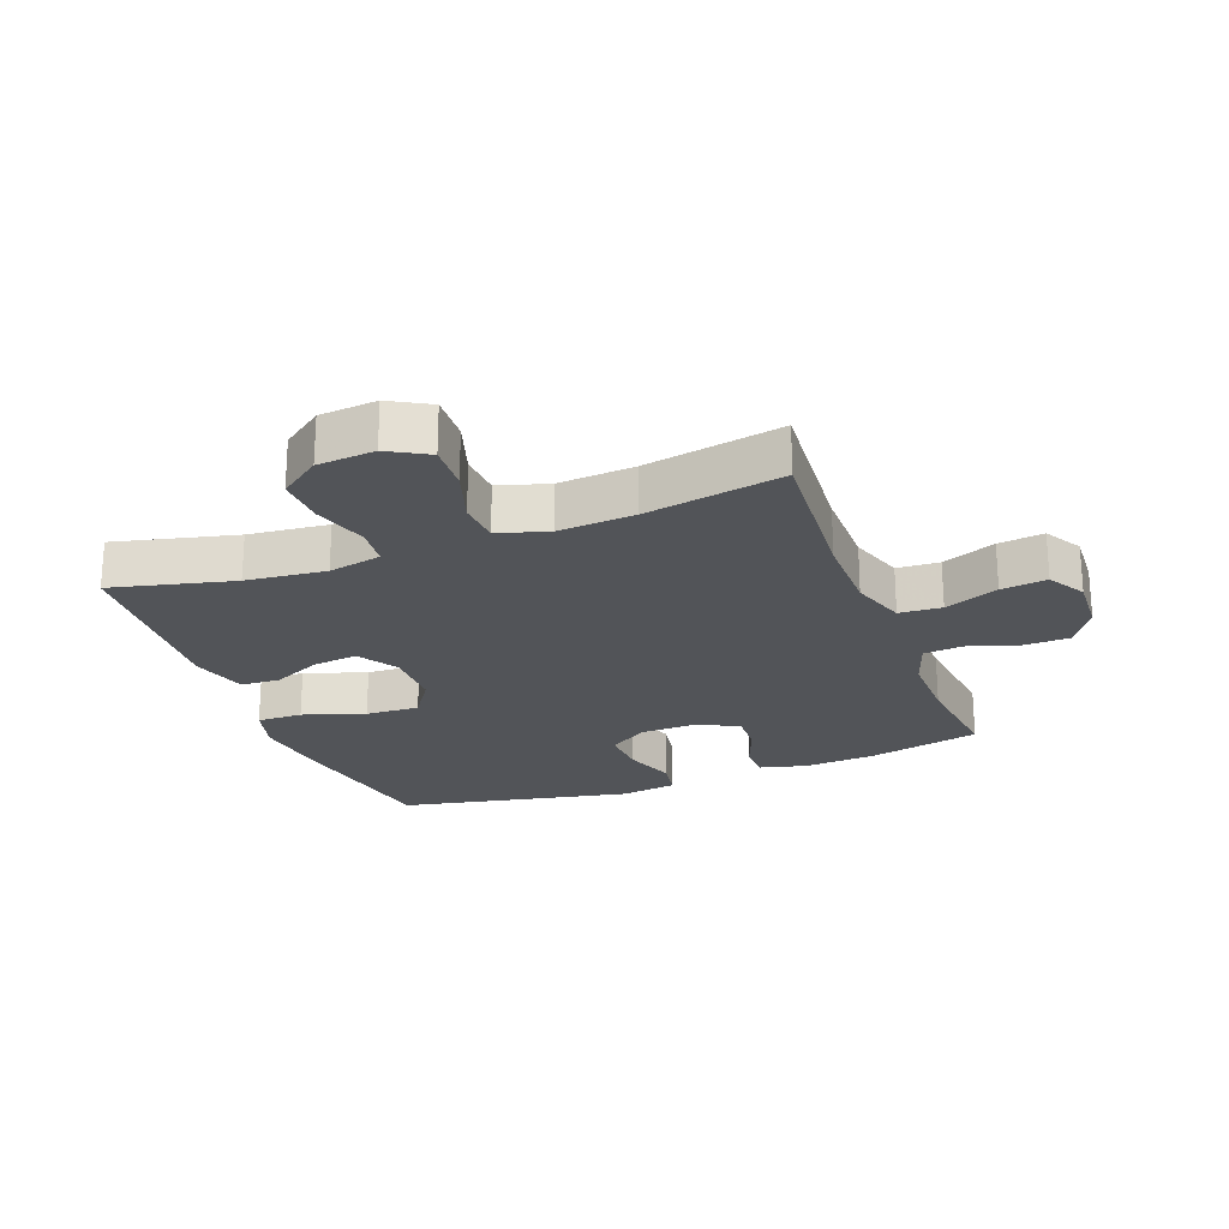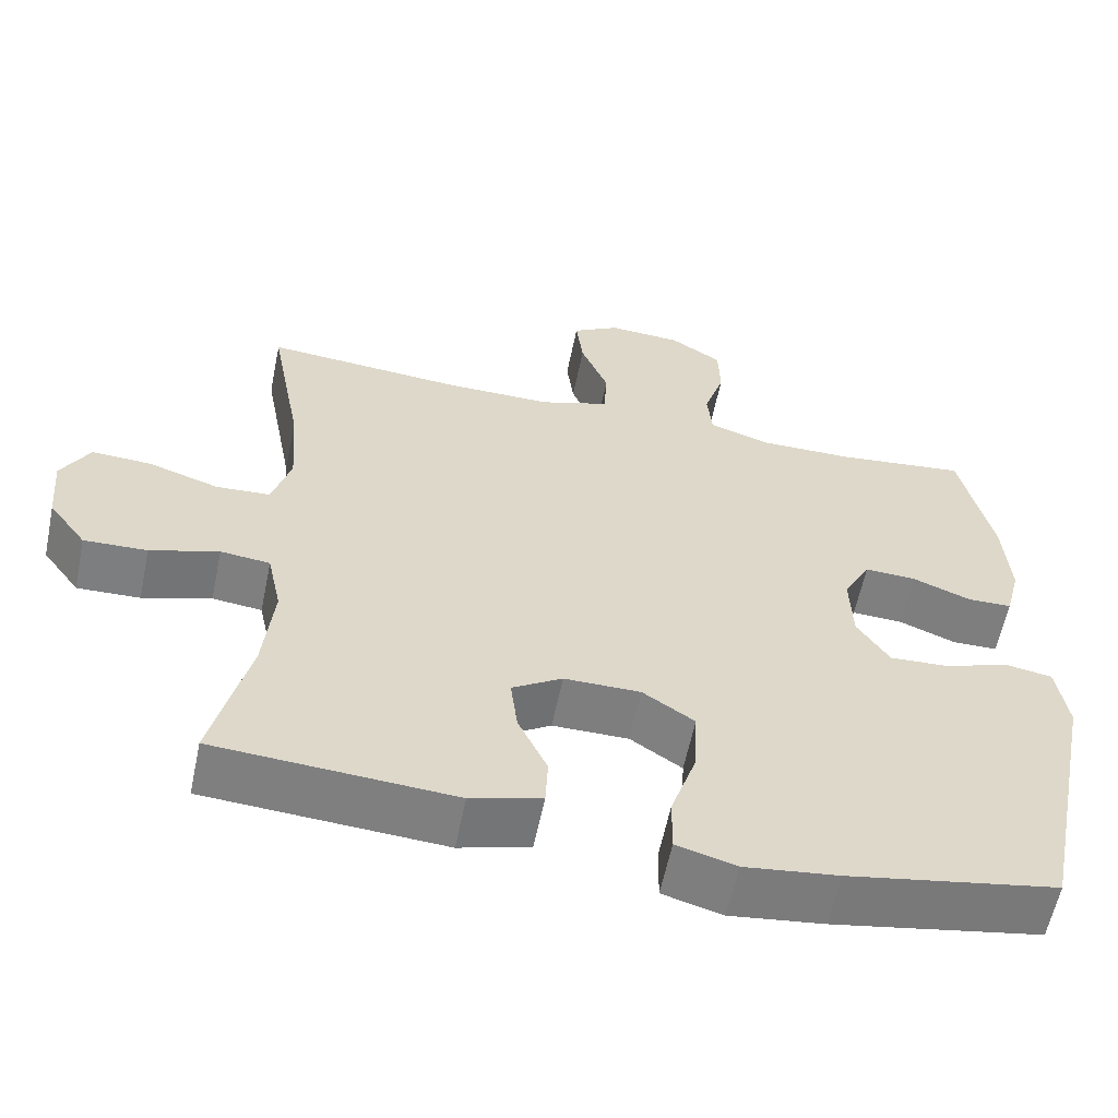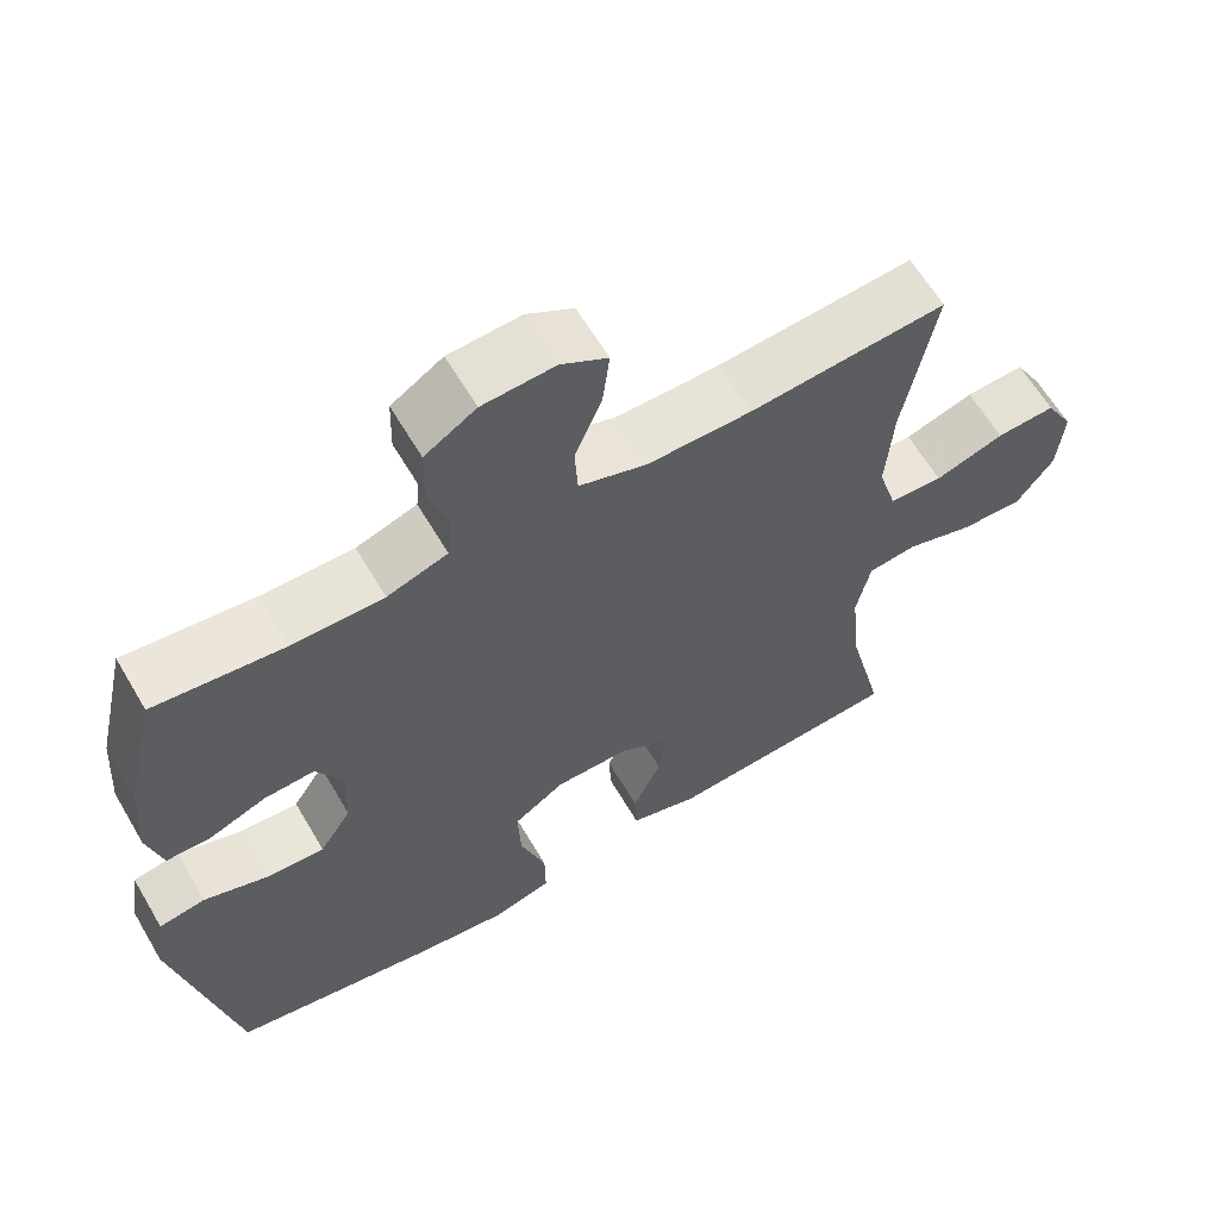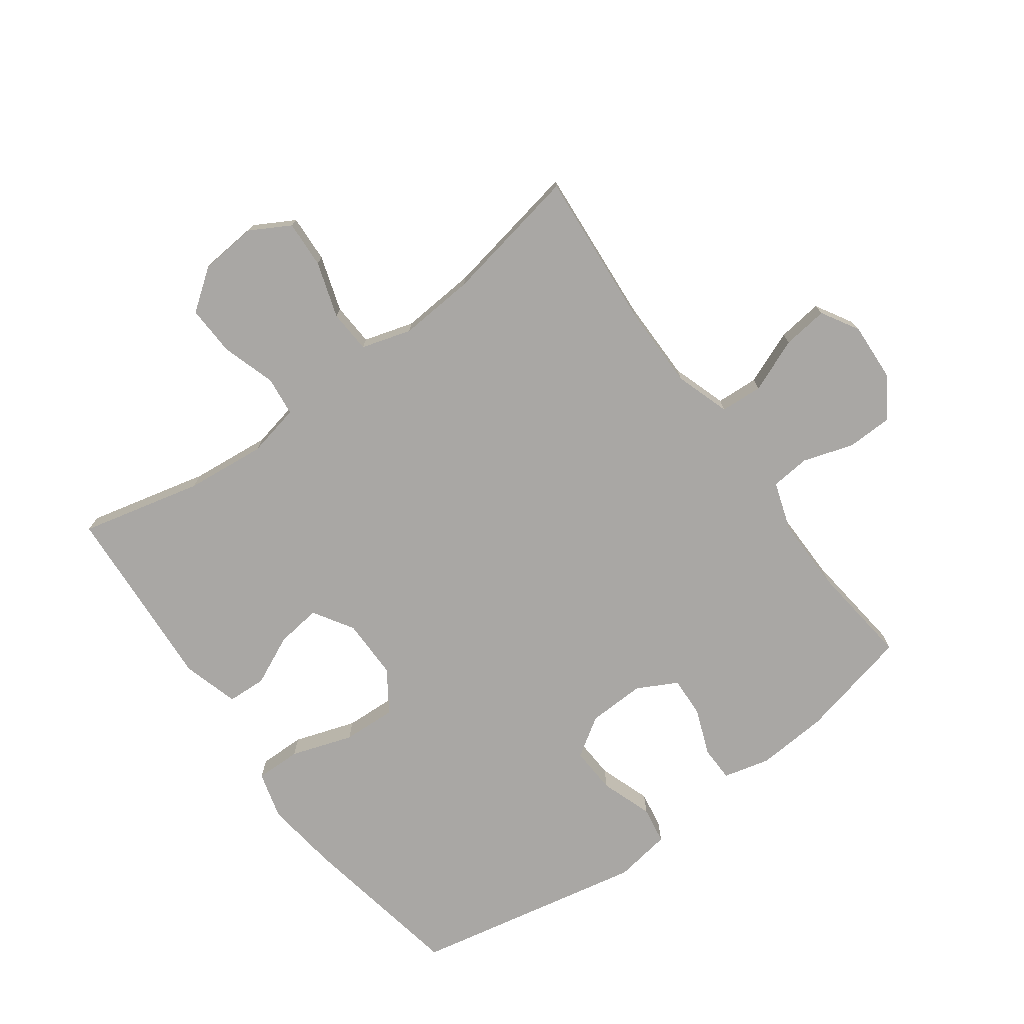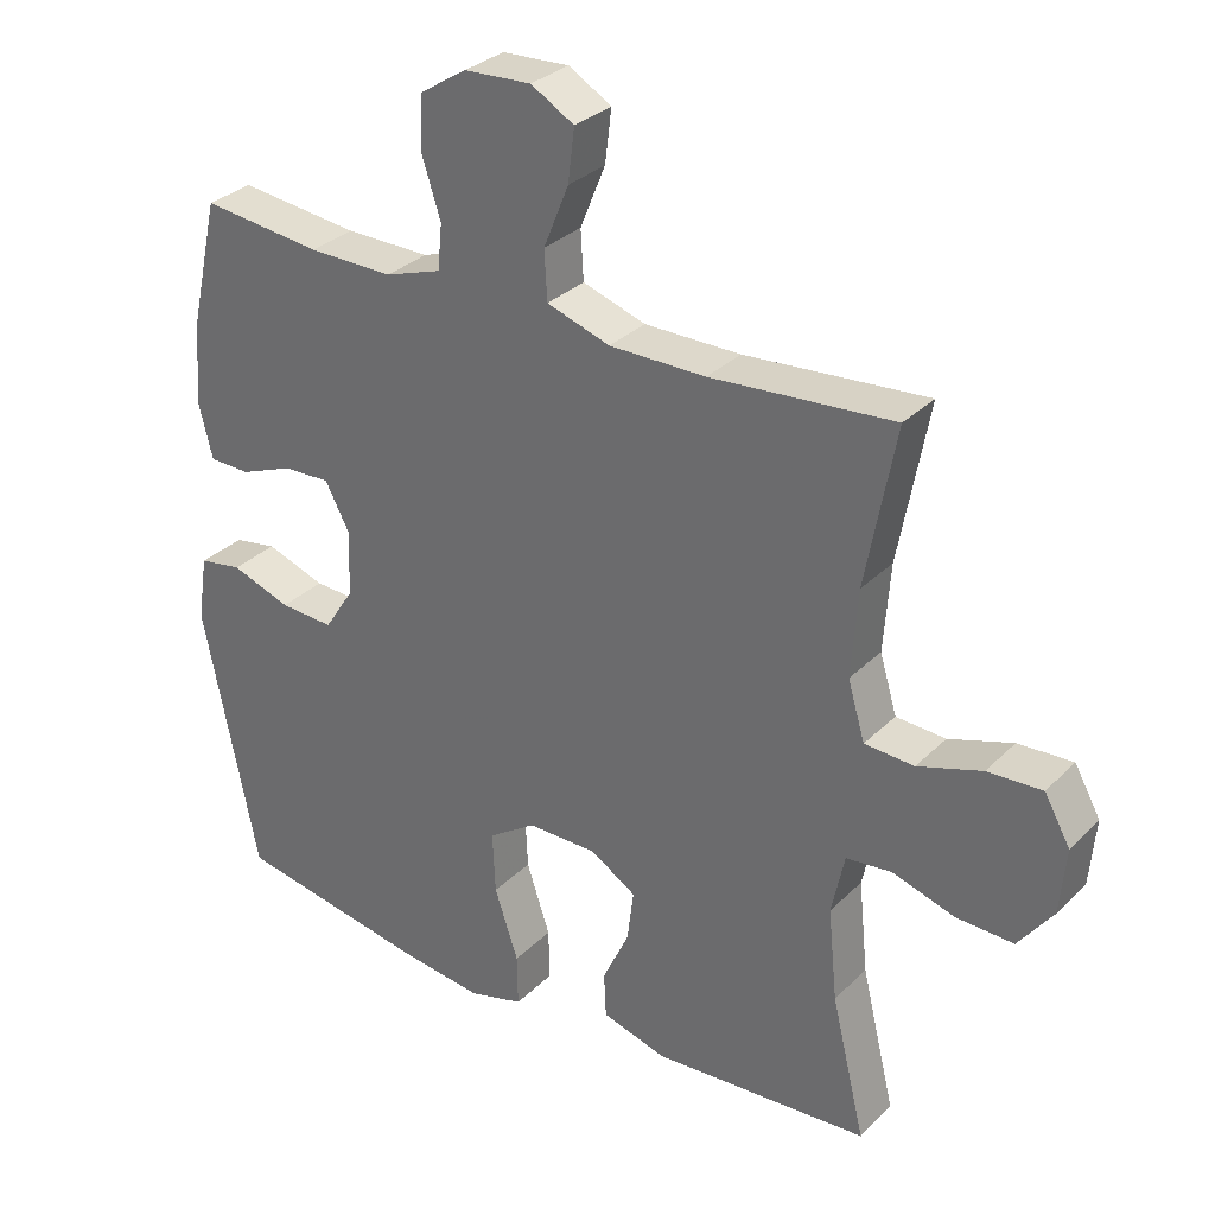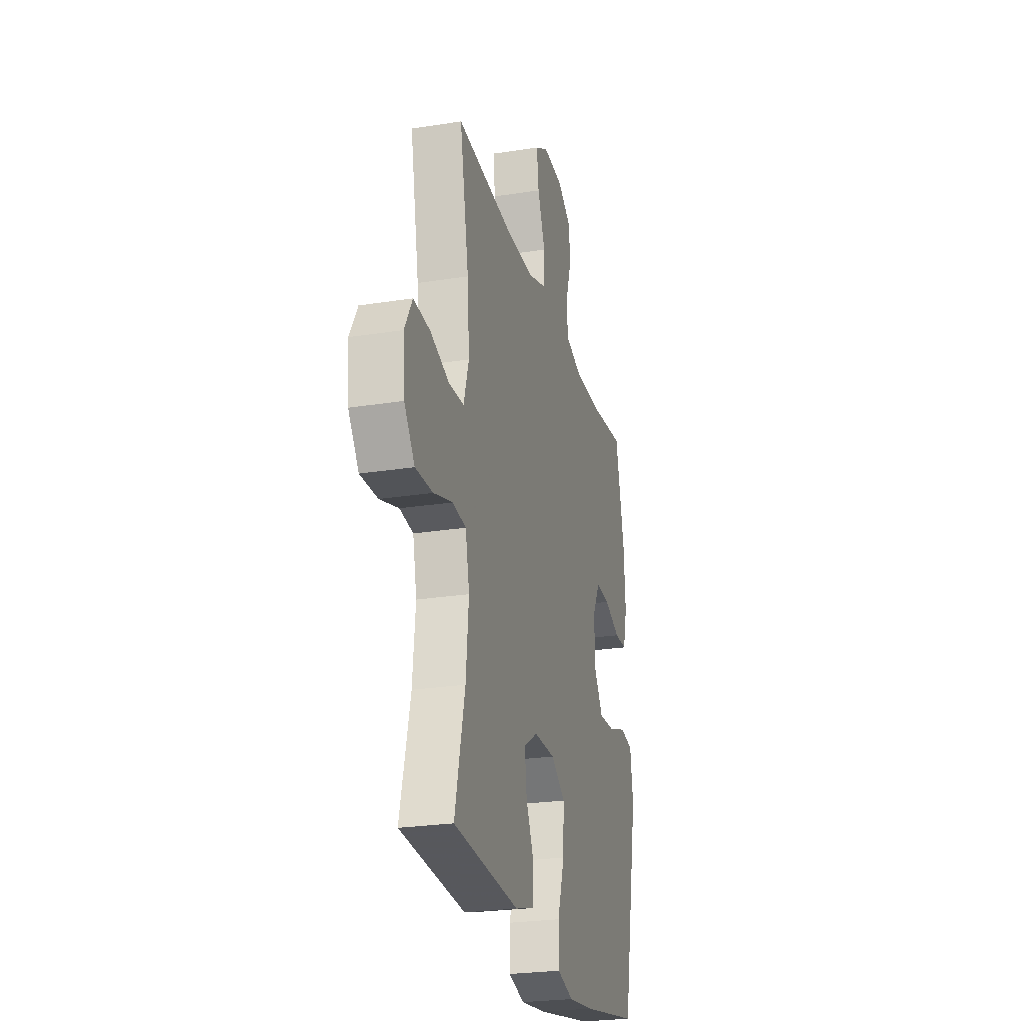
<metadata>
{"format":"obj","ext":"obj","renderer":"f3d","projection":"perspective","resolution":1024,"background":"white","views":[{"elev":-23.1,"azim":-69.3,"up":"+Y"},{"elev":-59.5,"azim":-11.6,"up":"+Z"},{"elev":62.4,"azim":149.6,"up":"+Z"},{"elev":-74.8,"azim":-53.8,"up":"+Y"},{"elev":31.1,"azim":-143.9,"up":"+Z"},{"elev":-25.1,"azim":-75.6,"up":"+Z"}]}
</metadata>
<code>
v 0.5 0.07 -0.5
v 0.234 0.07 -0.548
v 0.115 0.07 -0.563
v 0.039 0.07 -0.542
v 0.04 0.07 -0.469
v 0.073 0.07 -0.37
v 0.077 0.07 -0.284
v 0.011 0.07 -0.24
v -0.086 0.07 -0.24
v -0.15 0.07 -0.28
v -0.141 0.07 -0.352
v -0.104 0.07 -0.431
v -0.107 0.07 -0.494
v -0.197 0.07 -0.52
v -0.5 0.07 -0.5
v -0.453 0.07 -0.305
v -0.44 0.07 -0.177
v -0.458 0.07 -0.092
v -0.521 0.07 -0.085
v -0.608 0.07 -0.112
v -0.688 0.07 -0.115
v -0.736 0.07 -0.05
v -0.744 0.07 0.042
v -0.708 0.07 0.106
v -0.632 0.07 0.102
v -0.543 0.07 0.073
v -0.474 0.07 0.077
v -0.45 0.07 0.157
v -0.459 0.07 0.279
v -0.5 0.07 0.5
v -0.246 0.07 0.48
v -0.112 0.07 0.48
v -0.024 0.07 0.509
v -0.02 0.07 0.577
v -0.055 0.07 0.663
v -0.064 0.07 0.736
v -0.004 0.07 0.771
v 0.089 0.07 0.766
v 0.155 0.07 0.724
v 0.157 0.07 0.65
v 0.131 0.07 0.569
v 0.137 0.07 0.506
v 0.215 0.07 0.48
v 0.333 0.07 0.481
v 0.5 0.07 0.5
v 0.541 0.07 0.32
v 0.549 0.07 0.205
v 0.53 0.07 0.13
v 0.473 0.07 0.129
v 0.399 0.07 0.158
v 0.334 0.07 0.161
v 0.3 0.07 0.097
v 0.303 0.07 0.005
v 0.344 0.07 -0.058
v 0.419 0.07 -0.054
v 0.502 0.07 -0.025
v 0.562 0.07 -0.035
v 0.576 0.07 -0.126
v 0.5 0 -0.5
v 0.234 0 -0.548
v 0.115 0 -0.563
v 0.039 0 -0.542
v 0.04 0 -0.469
v 0.073 0 -0.37
v 0.077 0 -0.284
v 0.011 0 -0.24
v -0.086 0 -0.24
v -0.15 0 -0.28
v -0.141 0 -0.352
v -0.104 0 -0.431
v -0.107 0 -0.494
v -0.197 0 -0.52
v -0.5 0 -0.5
v -0.453 0 -0.305
v -0.44 0 -0.177
v -0.458 0 -0.092
v -0.521 0 -0.085
v -0.608 0 -0.112
v -0.688 0 -0.115
v -0.736 0 -0.05
v -0.744 0 0.042
v -0.708 0 0.106
v -0.632 0 0.102
v -0.543 0 0.073
v -0.474 0 0.077
v -0.45 0 0.157
v -0.459 0 0.279
v -0.5 0 0.5
v -0.246 0 0.48
v -0.112 0 0.48
v -0.024 0 0.509
v -0.02 0 0.577
v -0.055 0 0.663
v -0.064 0 0.736
v -0.004 0 0.771
v 0.089 0 0.766
v 0.155 0 0.724
v 0.157 0 0.65
v 0.131 0 0.569
v 0.137 0 0.506
v 0.215 0 0.48
v 0.333 0 0.481
v 0.5 0 0.5
v 0.541 0 0.32
v 0.549 0 0.205
v 0.53 0 0.13
v 0.473 0 0.129
v 0.399 0 0.158
v 0.334 0 0.161
v 0.3 0 0.097
v 0.303 0 0.005
v 0.344 0 -0.058
v 0.419 0 -0.054
v 0.502 0 -0.025
v 0.562 0 -0.035
v 0.576 0 -0.126
f 4 5 6
f 3 4 6
f 2 3 6
f 1 2 6
f 58 1 6
f 57 58 6
f 56 57 6
f 55 56 6
f 54 55 6 7
f 53 54 7 8
f 52 53 8 9
f 51 52 9 10
f 48 49 50
f 47 48 50
f 46 47 50
f 45 46 50
f 44 45 50
f 43 44 50 51
f 42 43 51 10
f 39 40 41
f 38 39 41
f 37 38 41
f 36 37 41
f 35 36 41
f 34 35 41
f 33 34 41 42
f 32 33 42 10
f 29 30 31
f 31 32 10
f 29 31 10
f 28 29 10
f 24 25 26
f 23 24 26
f 22 23 26
f 21 22 26
f 20 21 26
f 19 20 26
f 18 19 26 27
f 28 10 11
f 27 28 11
f 18 27 11
f 17 18 11
f 14 15 16
f 14 16 17
f 13 14 17
f 12 13 17
f 11 12 17
f 64 63 62
f 64 62 61
f 64 61 60
f 64 60 59
f 64 59 116
f 64 116 115
f 64 115 114
f 64 114 113
f 65 64 113 112
f 66 65 112 111
f 67 66 111 110
f 68 67 110 109
f 108 107 106
f 108 106 105
f 108 105 104
f 108 104 103
f 108 103 102
f 109 108 102 101
f 68 109 101 100
f 99 98 97
f 99 97 96
f 99 96 95
f 99 95 94
f 99 94 93
f 99 93 92
f 100 99 92 91
f 68 100 91 90
f 89 88 87
f 68 90 89
f 68 89 87
f 68 87 86
f 84 83 82
f 84 82 81
f 84 81 80
f 84 80 79
f 84 79 78
f 84 78 77
f 85 84 77 76
f 69 68 86
f 69 86 85
f 69 85 76
f 69 76 75
f 74 73 72
f 75 74 72
f 75 72 71
f 75 71 70
f 75 70 69
f 1 59 60 2
f 2 60 61 3
f 3 61 62 4
f 4 62 63 5
f 5 63 64 6
f 6 64 65 7
f 7 65 66 8
f 8 66 67 9
f 9 67 68 10
f 10 68 69 11
f 11 69 70 12
f 12 70 71 13
f 13 71 72 14
f 14 72 73 15
f 15 73 74 16
f 16 74 75 17
f 17 75 76 18
f 18 76 77 19
f 19 77 78 20
f 20 78 79 21
f 21 79 80 22
f 22 80 81 23
f 23 81 82 24
f 24 82 83 25
f 25 83 84 26
f 26 84 85 27
f 27 85 86 28
f 28 86 87 29
f 29 87 88 30
f 30 88 89 31
f 31 89 90 32
f 32 90 91 33
f 33 91 92 34
f 34 92 93 35
f 35 93 94 36
f 36 94 95 37
f 37 95 96 38
f 38 96 97 39
f 39 97 98 40
f 40 98 99 41
f 41 99 100 42
f 42 100 101 43
f 43 101 102 44
f 44 102 103 45
f 45 103 104 46
f 46 104 105 47
f 47 105 106 48
f 48 106 107 49
f 49 107 108 50
f 50 108 109 51
f 51 109 110 52
f 52 110 111 53
f 53 111 112 54
f 54 112 113 55
f 55 113 114 56
f 56 114 115 57
f 57 115 116 58
f 58 116 59 1

</code>
